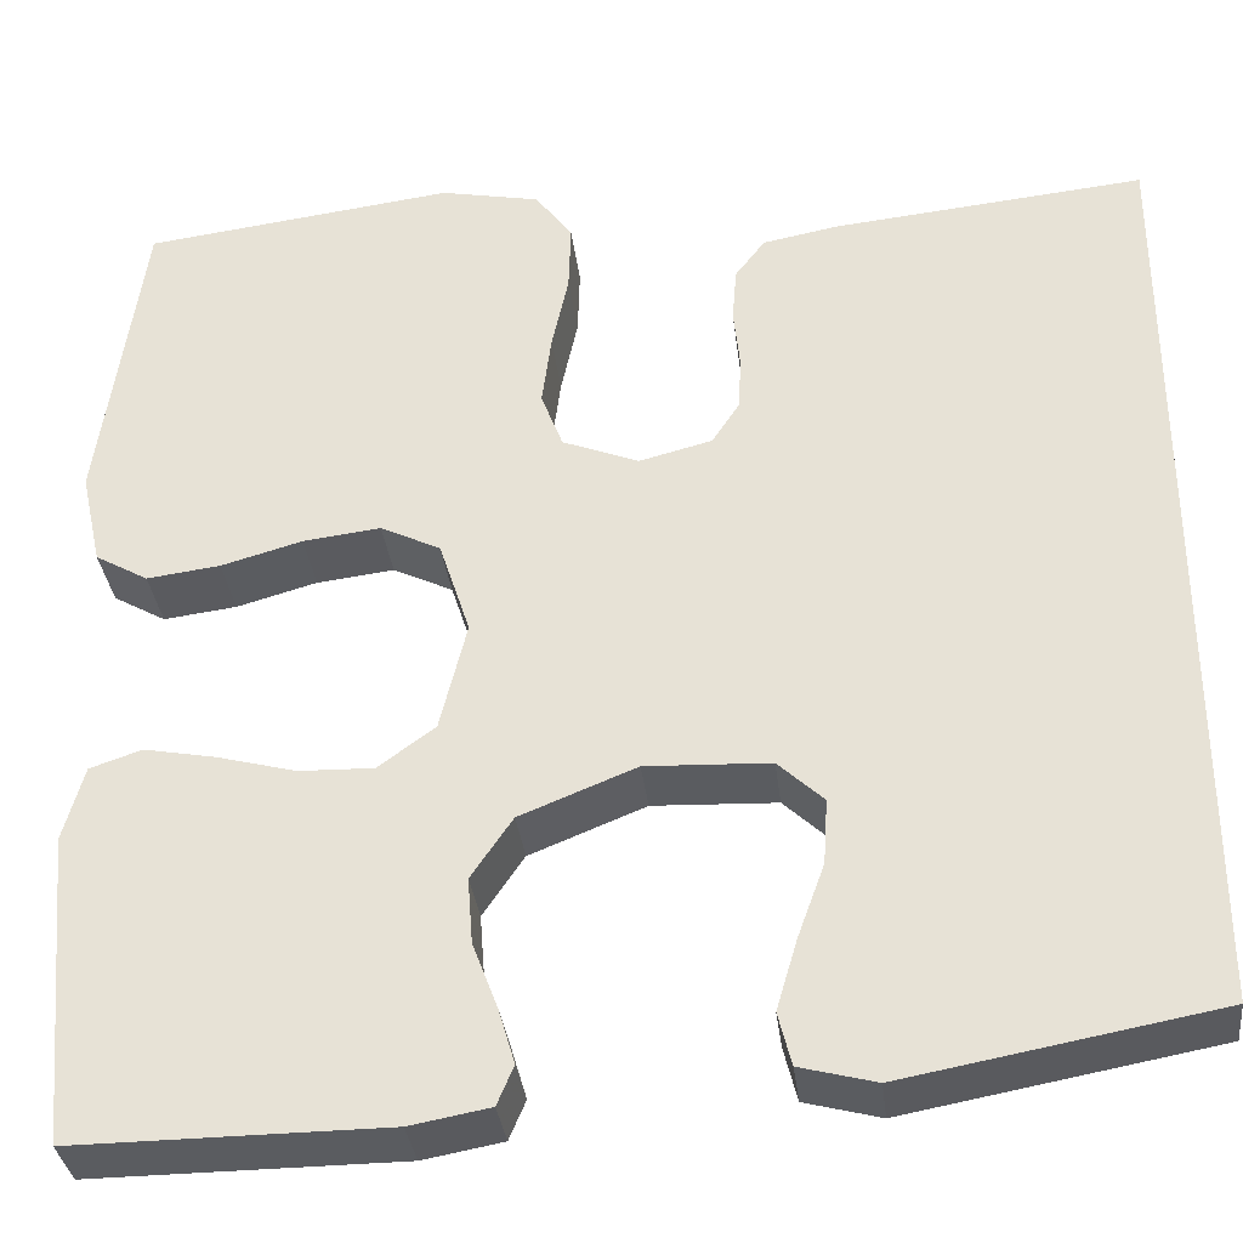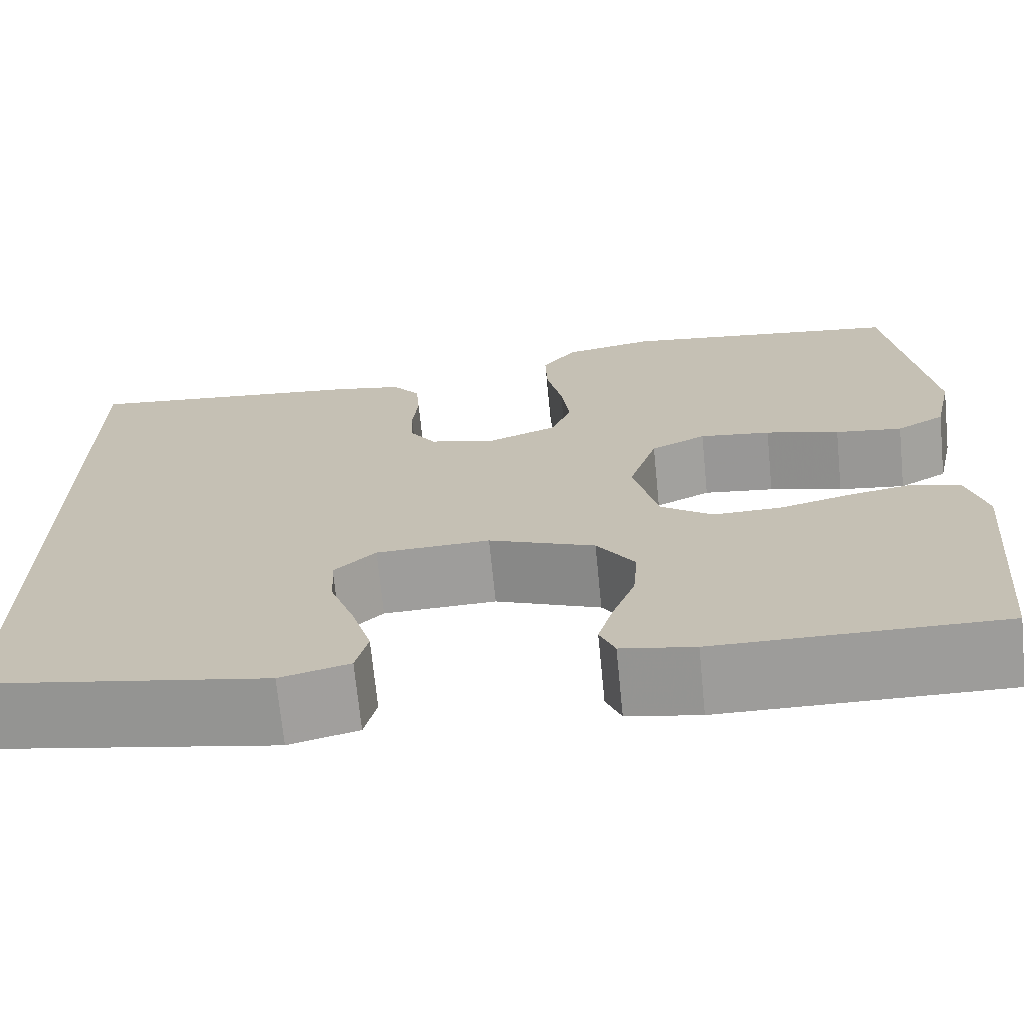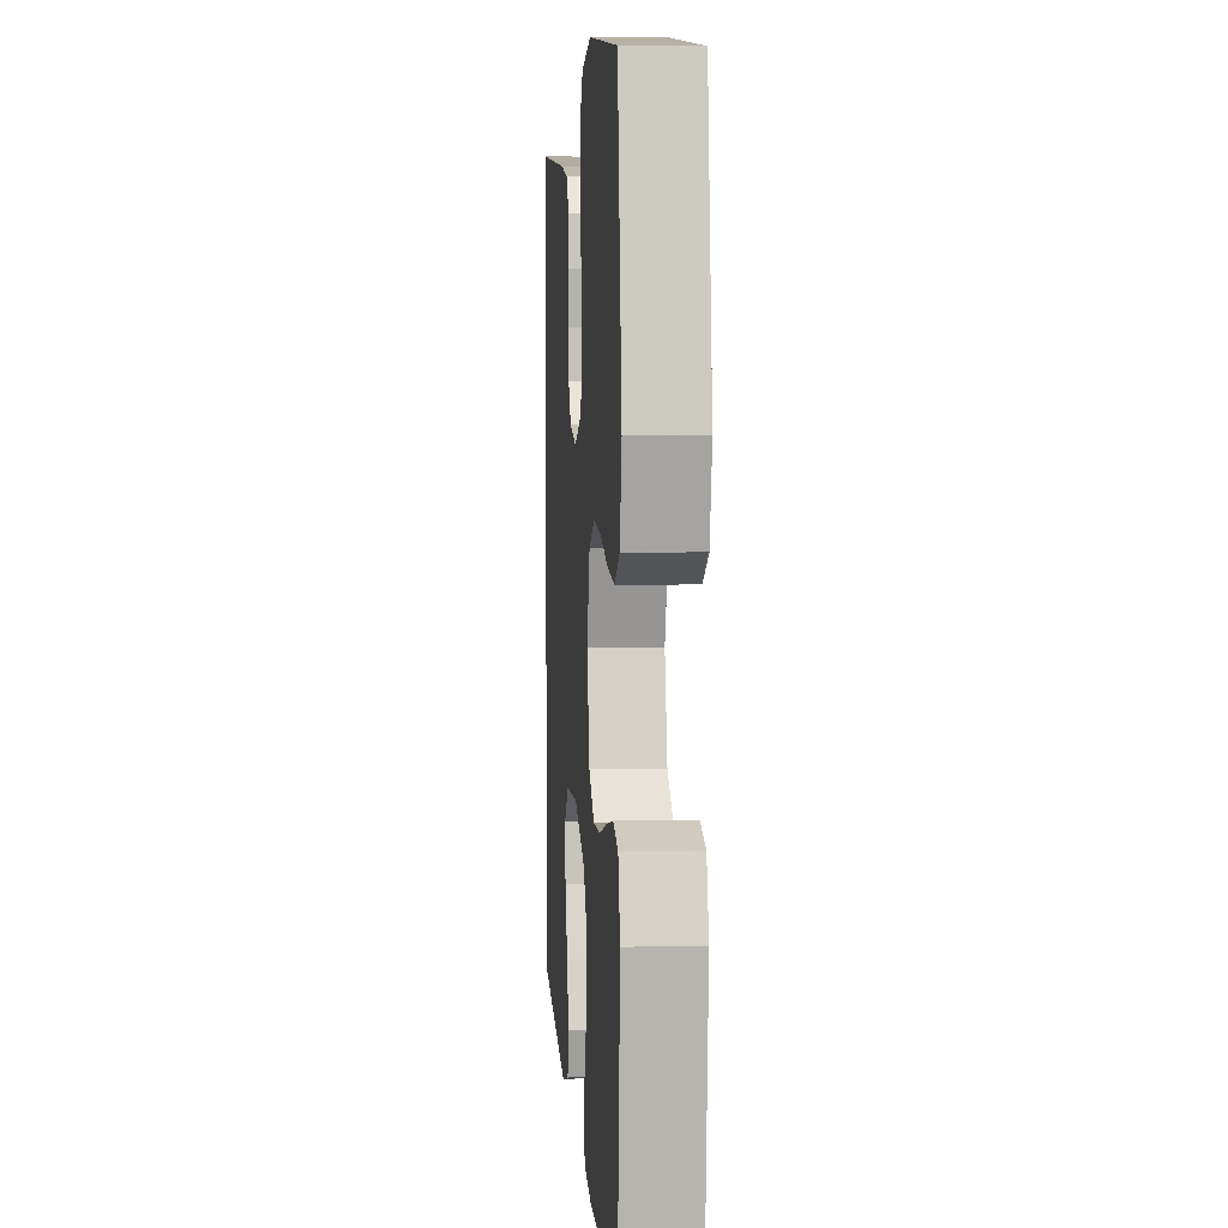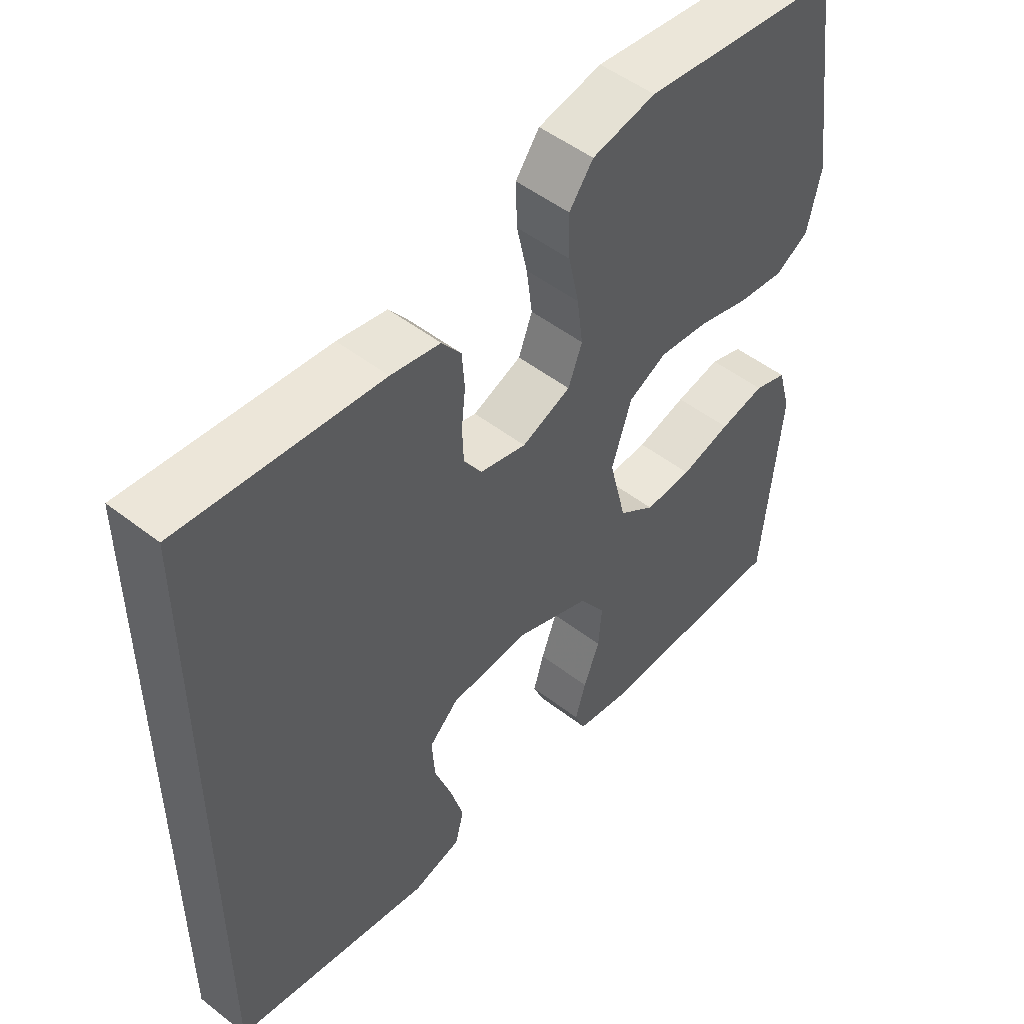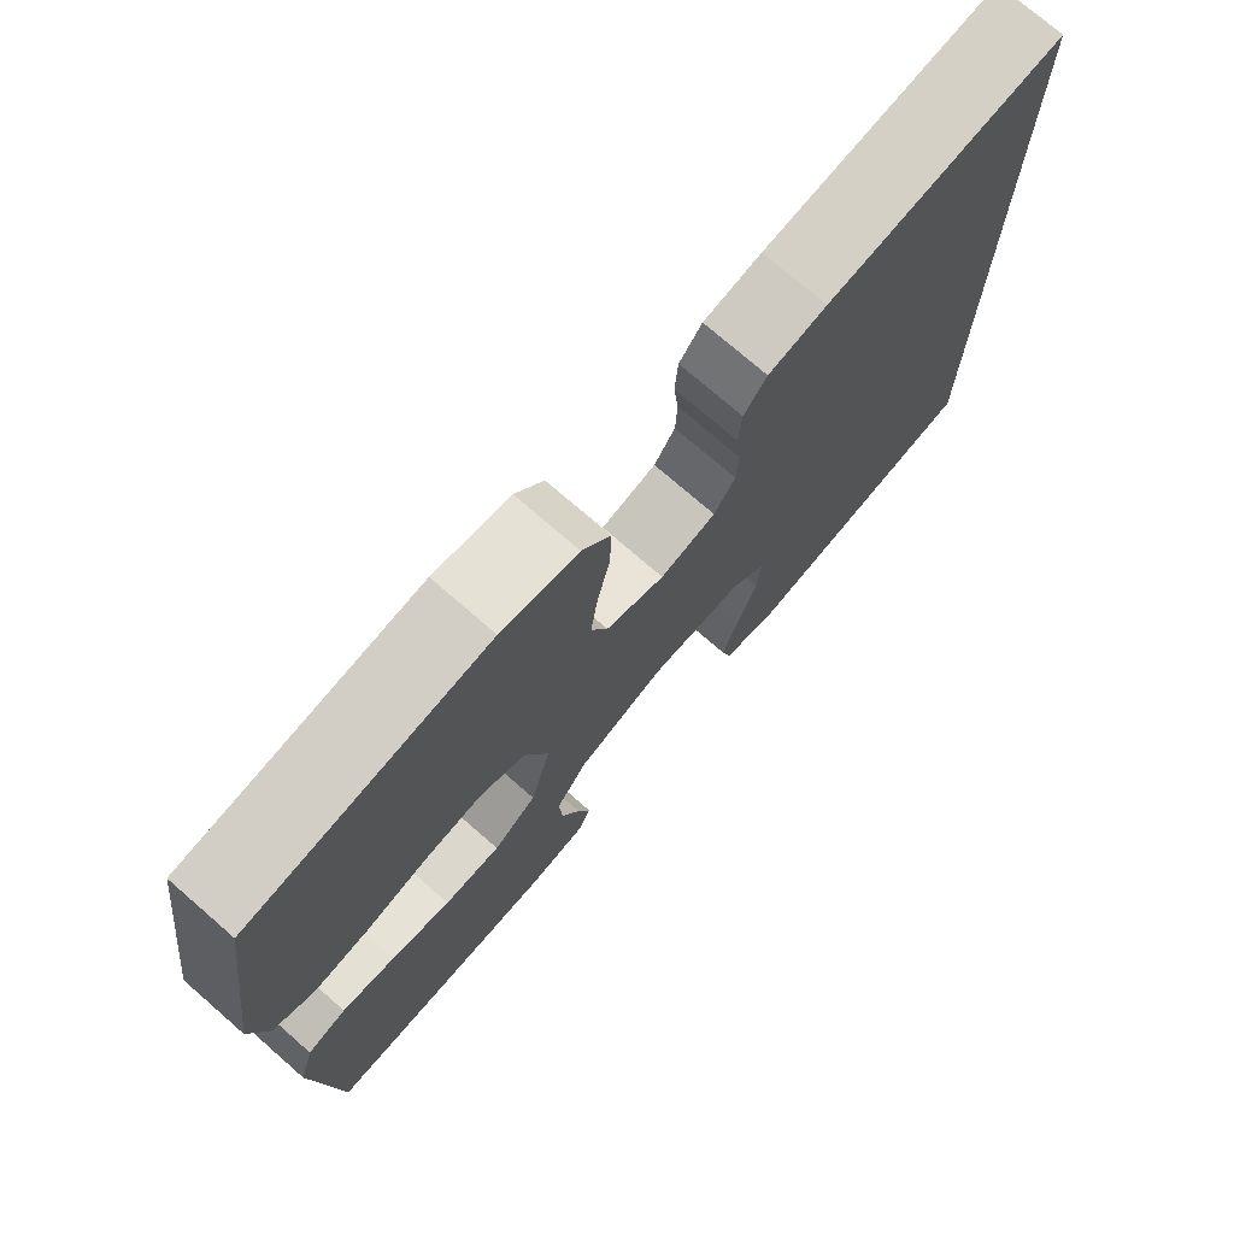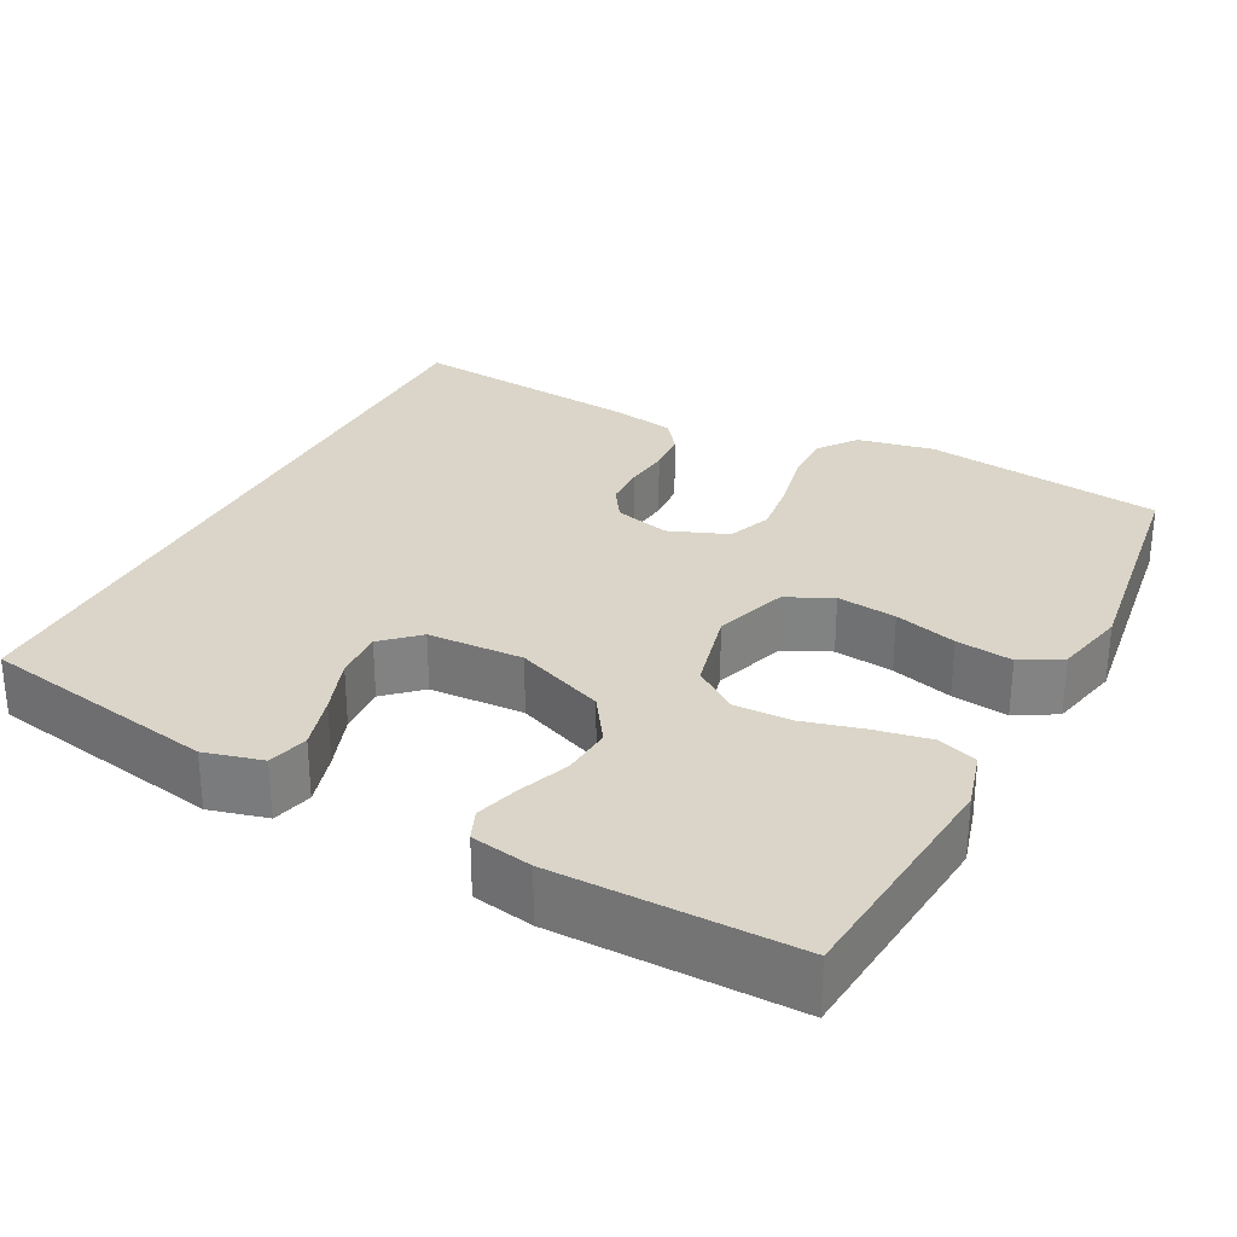
<metadata>
{"format":"obj","ext":"obj","renderer":"f3d","projection":"perspective","resolution":1024,"background":"white","views":[{"elev":-33.8,"azim":6.7,"up":"+Z"},{"elev":-70.2,"azim":-174.3,"up":"+Z"},{"elev":4.8,"azim":-94.5,"up":"+Z"},{"elev":50.3,"azim":130.4,"up":"+Z"},{"elev":74.5,"azim":-49.0,"up":"+Z"},{"elev":29.2,"azim":-152.4,"up":"+Y"}]}
</metadata>
<code>
v 0.5 0.07 -0.425
v 0.2 0.07 -0.48
v 0.127 0.07 -0.461
v 0.114 0.07 -0.41
v 0.134 0.07 -0.342
v 0.16 0.07 -0.27
v 0.164 0.07 -0.207
v 0.12 0.07 -0.166
v 0 0.07 -0.161
v -0.112 0.07 -0.206
v -0.152 0.07 -0.265
v -0.147 0.07 -0.329
v -0.123 0.07 -0.392
v -0.107 0.07 -0.446
v -0.123 0.07 -0.484
v -0.2 0.07 -0.498
v -0.5 0.07 -0.5
v -0.527 0.07 -0.2
v -0.507 0.07 -0.128
v -0.457 0.07 -0.111
v -0.388 0.07 -0.124
v -0.312 0.07 -0.144
v -0.24 0.07 -0.146
v -0.185 0.07 -0.106
v -0.159 0.07 0
v -0.189 0.07 0.092
v -0.247 0.07 0.12
v -0.322 0.07 0.111
v -0.4 0.07 0.089
v -0.471 0.07 0.08
v -0.522 0.07 0.109
v -0.542 0.07 0.2
v -0.5 0.07 0.5
v -0.2 0.07 0.538
v -0.104 0.07 0.519
v -0.068 0.07 0.471
v -0.07 0.07 0.405
v -0.086 0.07 0.331
v -0.095 0.07 0.262
v -0.074 0.07 0.207
v 0 0.07 0.178
v 0.07 0.07 0.196
v 0.097 0.07 0.237
v 0.099 0.07 0.29
v 0.093 0.07 0.347
v 0.097 0.07 0.4
v 0.126 0.07 0.438
v 0.2 0.07 0.452
v 0.5 0.07 0.482
v 0.5 0 -0.425
v 0.2 0 -0.48
v 0.127 0 -0.461
v 0.114 0 -0.41
v 0.134 0 -0.342
v 0.16 0 -0.27
v 0.164 0 -0.207
v 0.12 0 -0.166
v 0 0 -0.161
v -0.112 0 -0.206
v -0.152 0 -0.265
v -0.147 0 -0.329
v -0.123 0 -0.392
v -0.107 0 -0.446
v -0.123 0 -0.484
v -0.2 0 -0.498
v -0.5 0 -0.5
v -0.527 0 -0.2
v -0.507 0 -0.128
v -0.457 0 -0.111
v -0.388 0 -0.124
v -0.312 0 -0.144
v -0.24 0 -0.146
v -0.185 0 -0.106
v -0.159 0 0
v -0.189 0 0.092
v -0.247 0 0.12
v -0.322 0 0.111
v -0.4 0 0.089
v -0.471 0 0.08
v -0.522 0 0.109
v -0.542 0 0.2
v -0.5 0 0.5
v -0.2 0 0.538
v -0.104 0 0.519
v -0.068 0 0.471
v -0.07 0 0.405
v -0.086 0 0.331
v -0.095 0 0.262
v -0.074 0 0.207
v 0 0 0.178
v 0.07 0 0.196
v 0.097 0 0.237
v 0.099 0 0.29
v 0.093 0 0.347
v 0.097 0 0.4
v 0.126 0 0.438
v 0.2 0 0.452
v 0.5 0 0.482
f 49 1 2
f 48 49 2
f 47 48 2
f 46 47 2
f 45 46 2
f 44 45 2
f 36 37 38
f 35 36 38
f 34 35 38
f 33 34 38
f 32 33 38
f 31 32 38
f 30 31 38
f 29 30 38
f 28 29 38
f 27 28 38 39
f 26 27 39 40
f 20 21 22
f 19 20 22
f 18 19 22
f 17 18 22
f 16 17 22
f 15 16 22
f 14 15 22
f 13 14 22
f 12 13 22
f 11 12 22 23
f 10 11 23 24
f 4 5 6
f 3 4 6
f 2 3 6
f 2 6 7
f 44 2 7
f 43 44 7 8
f 42 43 8 9
f 10 24 25
f 9 10 25
f 42 9 25
f 41 42 25
f 25 26 40 41
f 51 50 98
f 51 98 97
f 51 97 96
f 51 96 95
f 51 95 94
f 51 94 93
f 87 86 85
f 87 85 84
f 87 84 83
f 87 83 82
f 87 82 81
f 87 81 80
f 87 80 79
f 87 79 78
f 87 78 77
f 88 87 77 76
f 89 88 76 75
f 71 70 69
f 71 69 68
f 71 68 67
f 71 67 66
f 71 66 65
f 71 65 64
f 71 64 63
f 71 63 62
f 71 62 61
f 72 71 61 60
f 73 72 60 59
f 55 54 53
f 55 53 52
f 55 52 51
f 56 55 51
f 56 51 93
f 57 56 93 92
f 58 57 92 91
f 74 73 59
f 74 59 58
f 74 58 91
f 74 91 90
f 90 89 75 74
f 1 50 51 2
f 2 51 52 3
f 3 52 53 4
f 4 53 54 5
f 5 54 55 6
f 6 55 56 7
f 7 56 57 8
f 8 57 58 9
f 9 58 59 10
f 10 59 60 11
f 11 60 61 12
f 12 61 62 13
f 13 62 63 14
f 14 63 64 15
f 15 64 65 16
f 16 65 66 17
f 17 66 67 18
f 18 67 68 19
f 19 68 69 20
f 20 69 70 21
f 21 70 71 22
f 22 71 72 23
f 23 72 73 24
f 24 73 74 25
f 25 74 75 26
f 26 75 76 27
f 27 76 77 28
f 28 77 78 29
f 29 78 79 30
f 30 79 80 31
f 31 80 81 32
f 32 81 82 33
f 33 82 83 34
f 34 83 84 35
f 35 84 85 36
f 36 85 86 37
f 37 86 87 38
f 38 87 88 39
f 39 88 89 40
f 40 89 90 41
f 41 90 91 42
f 42 91 92 43
f 43 92 93 44
f 44 93 94 45
f 45 94 95 46
f 46 95 96 47
f 47 96 97 48
f 48 97 98 49
f 49 98 50 1

</code>
